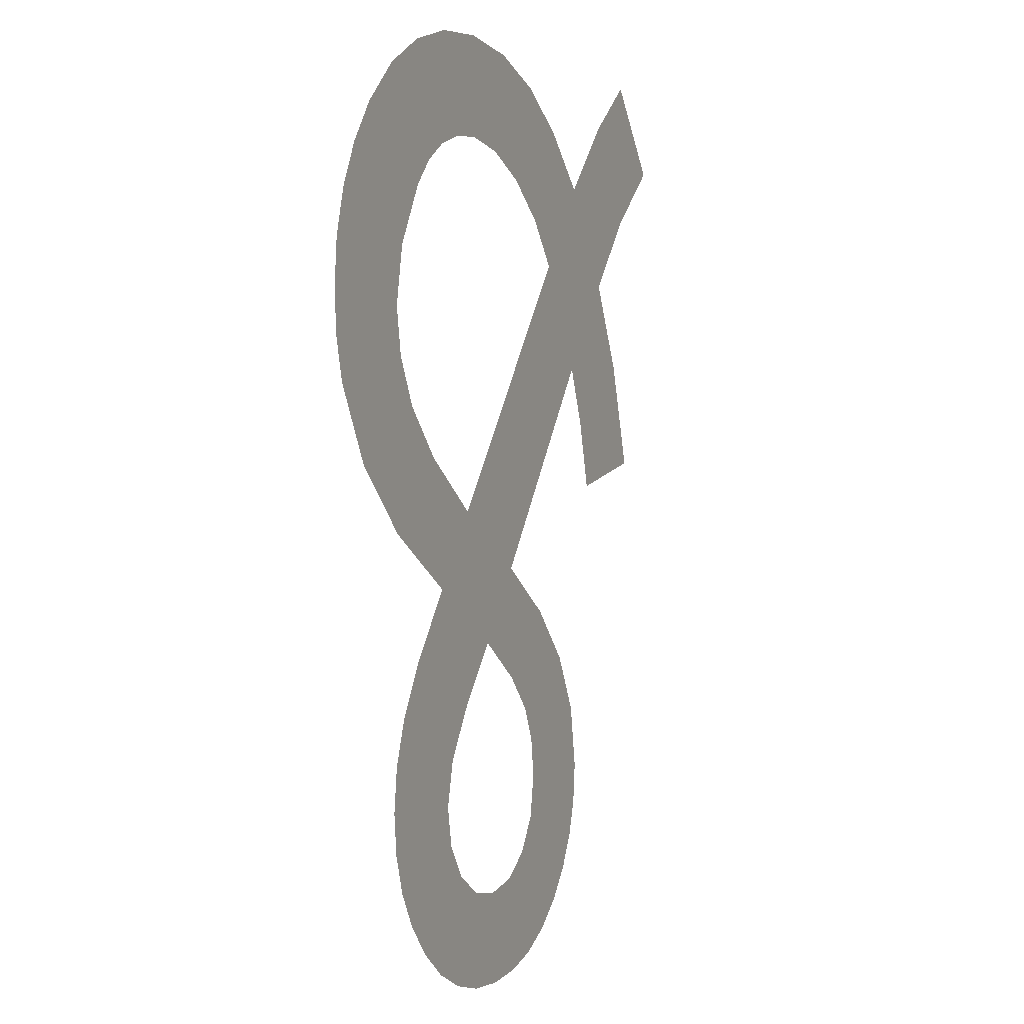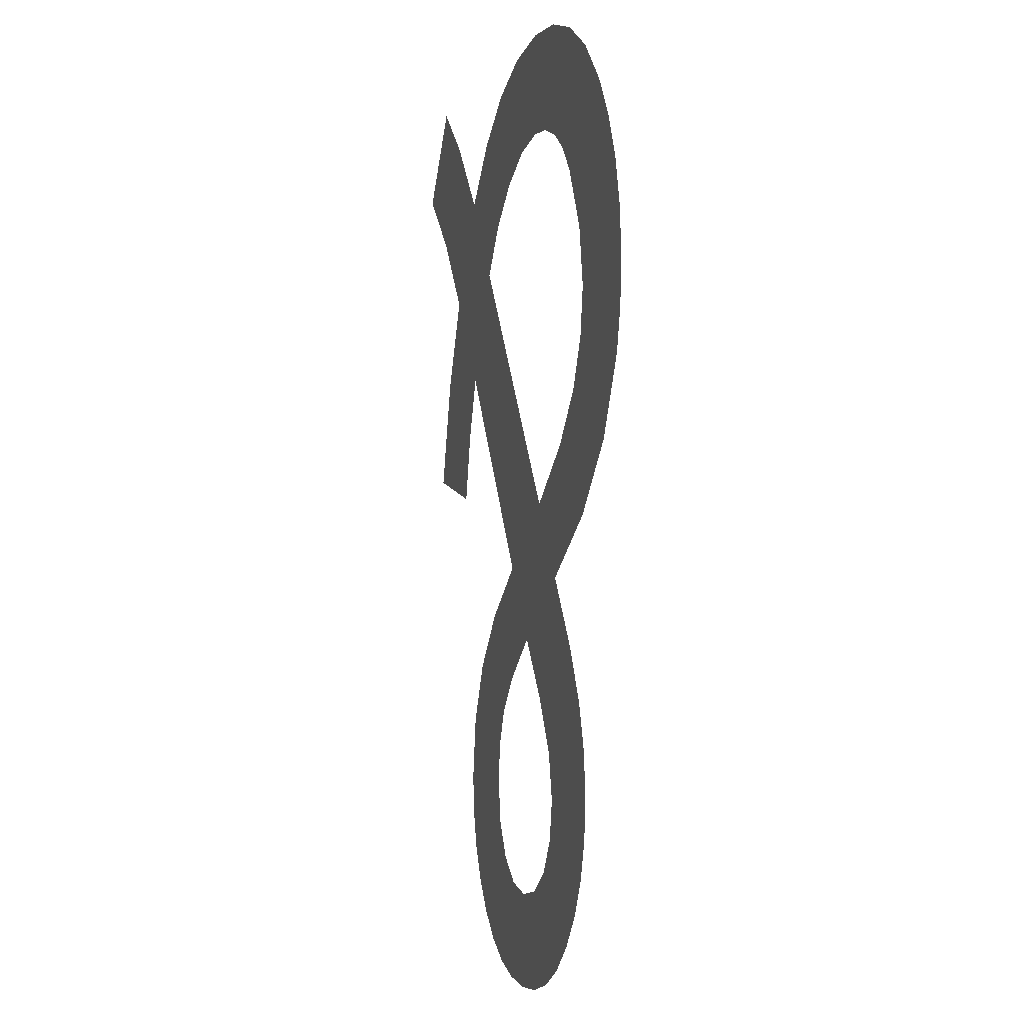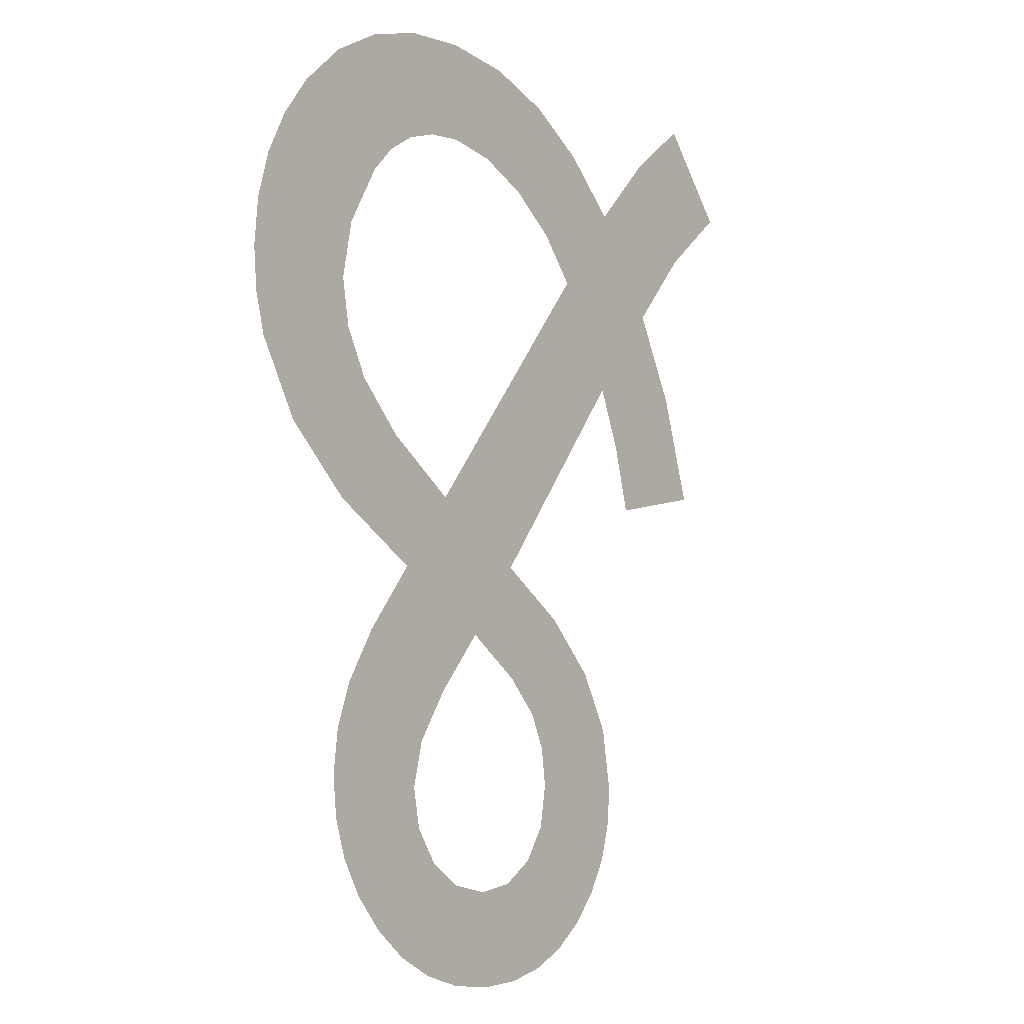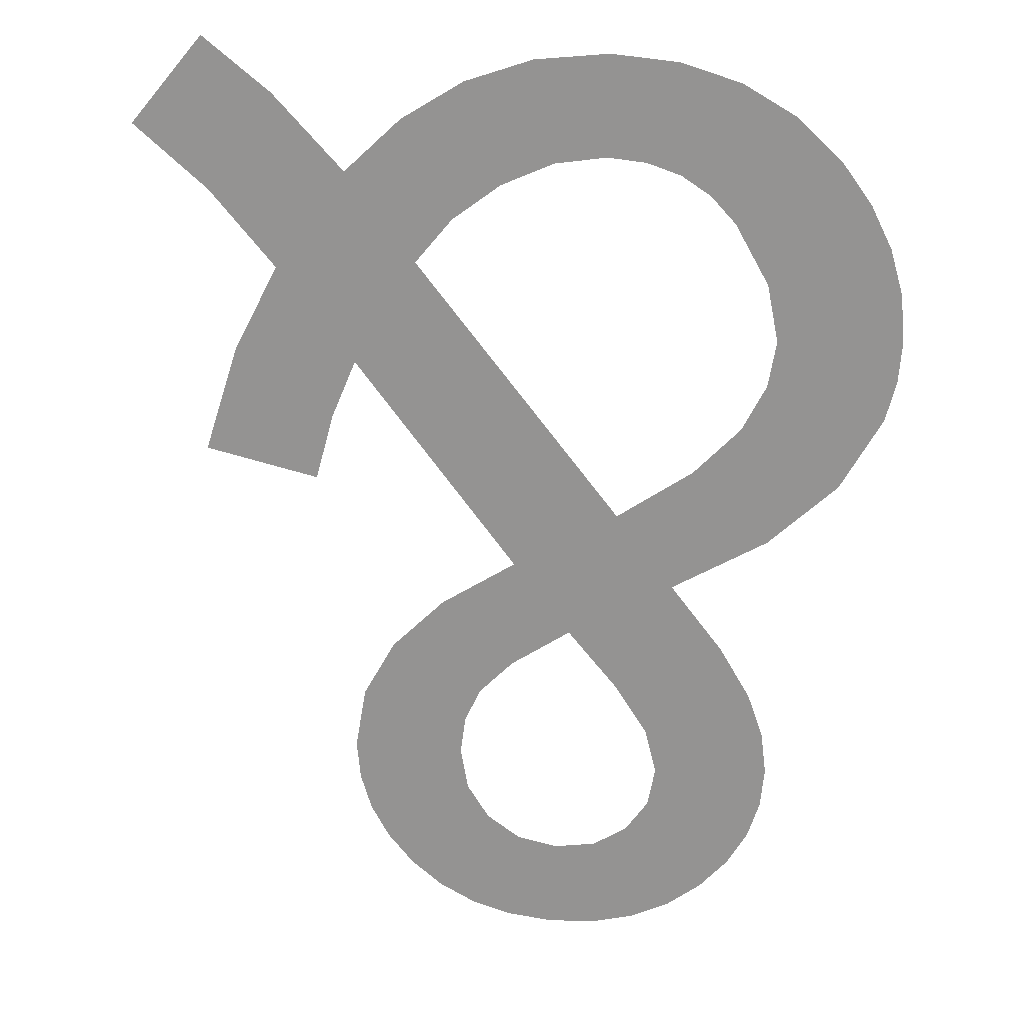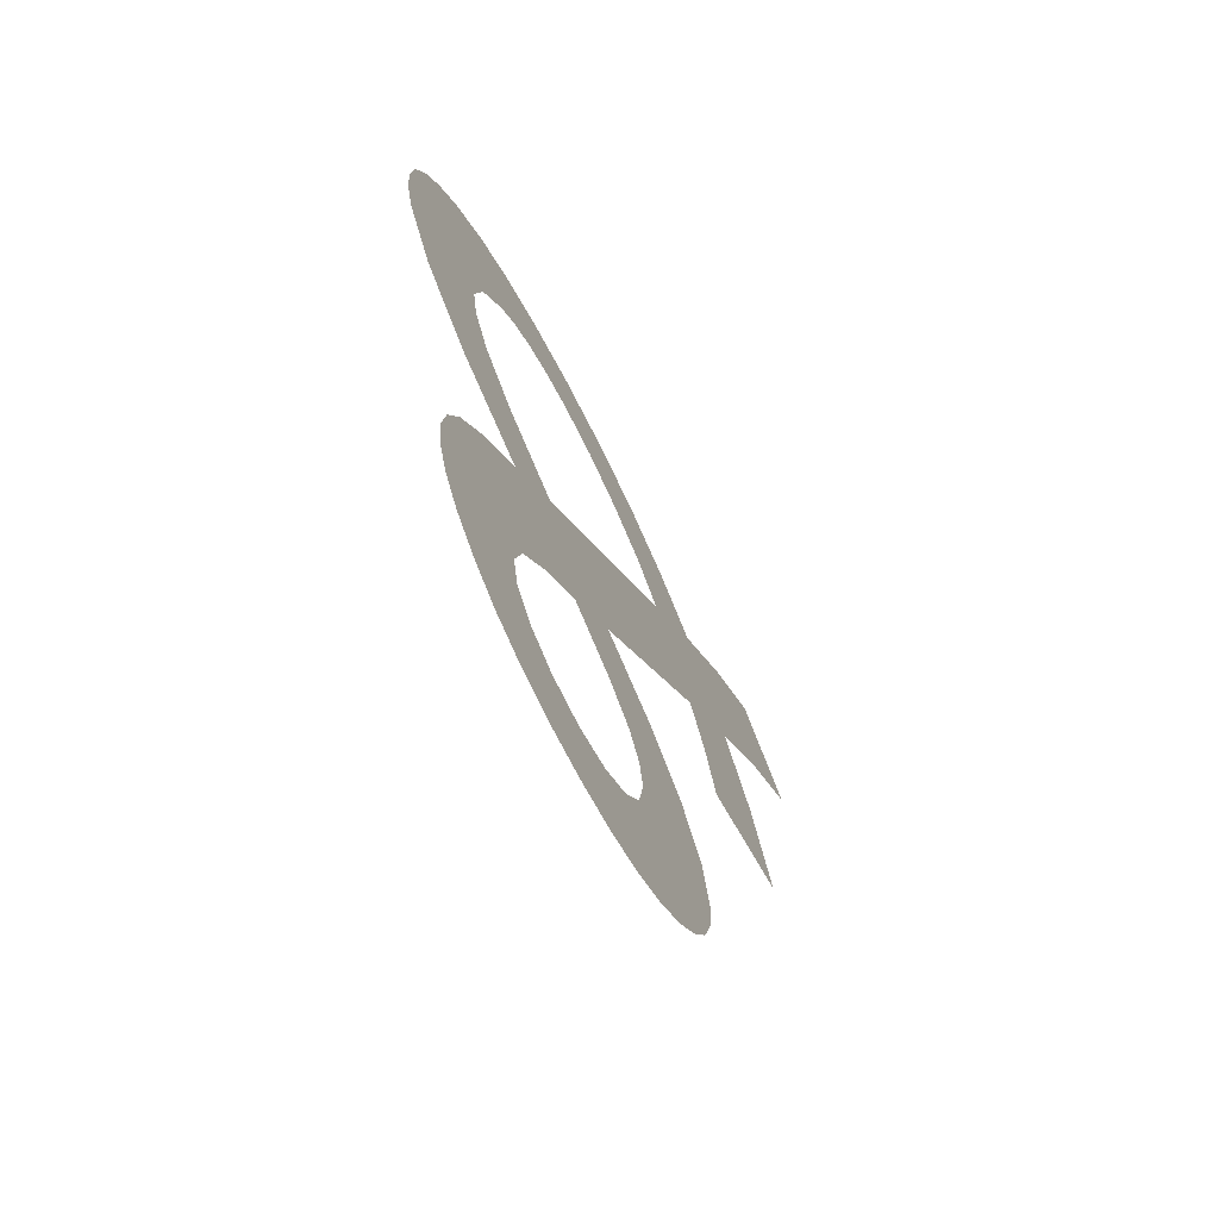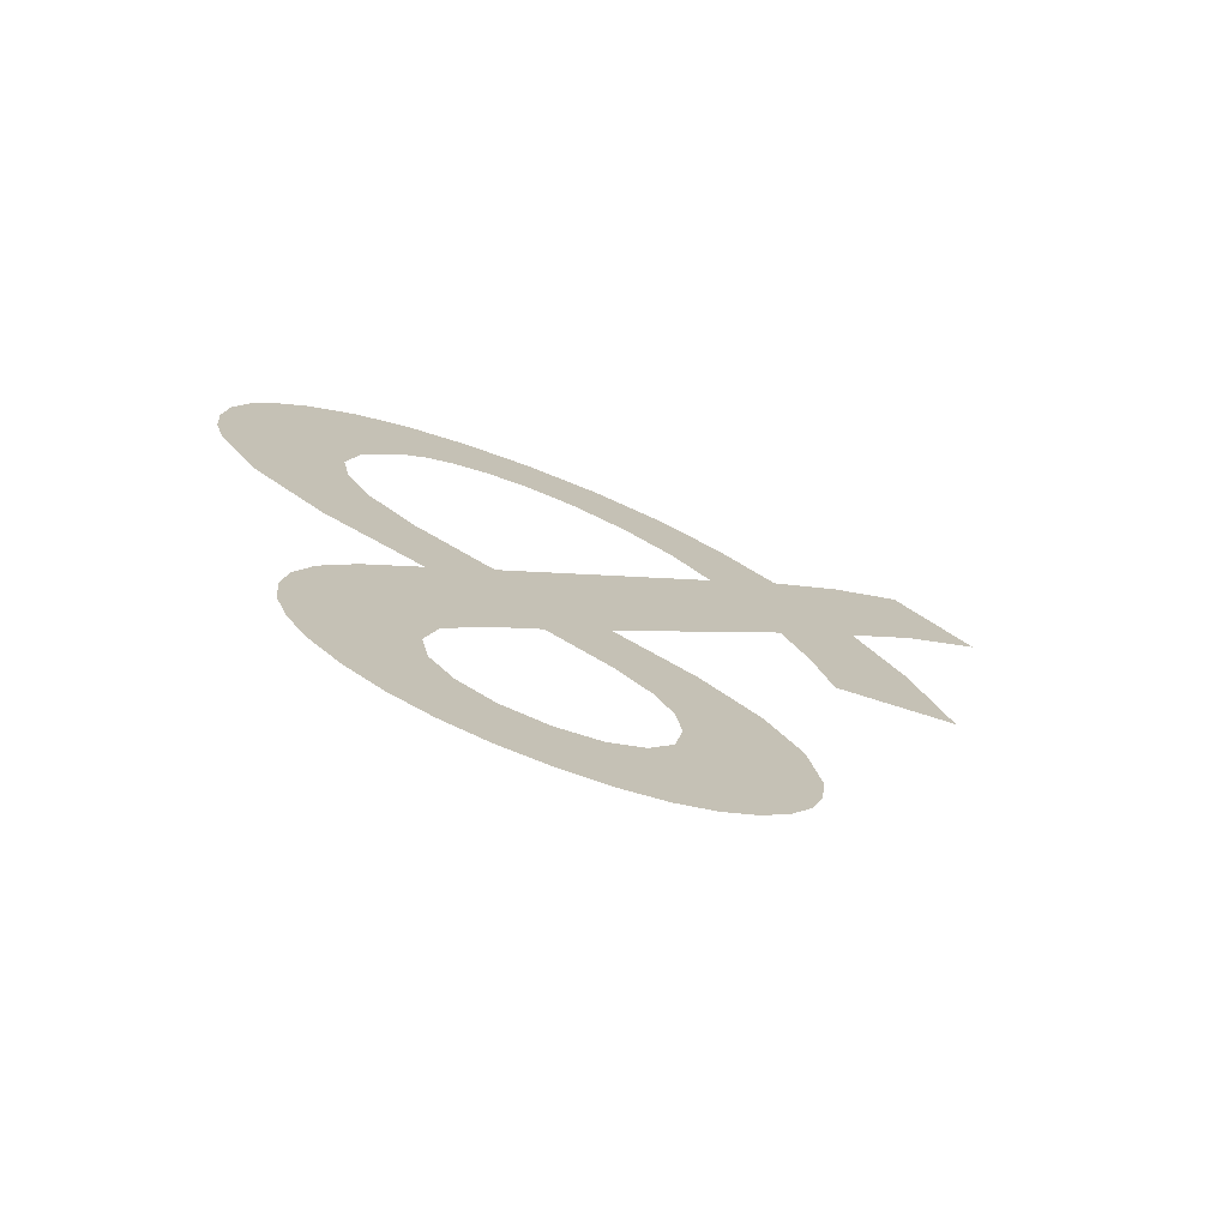
<metadata>
{"format":"obj","ext":"obj","renderer":"f3d","projection":"perspective","resolution":1024,"background":"white","views":[{"elev":1.4,"azim":-66.3,"up":"+Z"},{"elev":-2.8,"azim":-104.3,"up":"+Z"},{"elev":-7.8,"azim":-52.6,"up":"+Z"},{"elev":21.0,"azim":-169.4,"up":"+Z"},{"elev":-71.1,"azim":-62.4,"up":"+Z"},{"elev":-75.4,"azim":-20.6,"up":"+Z"}]}
</metadata>
<code>
o instance_48/__/ID1299#ID1299
v -0.1884 0.01052 -0.03122
v -0.1884 0.01052 -0.03056
v -0.1884 0.01052 -0.0309
v -0.1883 0.01052 -0.03153
v -0.1883 0.01052 -0.03021
v -0.1882 0.01052 -0.03181
v -0.188 0.01052 -0.02979
v -0.1879 0.01052 -0.03206
v -0.1876 0.01052 -0.02927
v -0.1876 0.01052 -0.03228
v -0.1875 0.01052 -0.03099
v -0.1873 0.01052 -0.03243
v -0.1874 0.01052 -0.0313
v -0.1873 0.01052 -0.03157
v -0.187 0.01052 -0.03253
v -0.187 0.01052 -0.03175
v -0.1866 0.01052 -0.03181
v -0.1866 0.01052 -0.03256
v -0.1863 0.01052 -0.03175
v -0.1862 0.01052 -0.03253
v -0.186 0.01052 -0.03157
v -0.1859 0.01052 -0.03244
v -0.1859 0.01052 -0.03129
v -0.1856 0.01052 -0.03229
v -0.1858 0.01052 -0.03095
v -0.1857 0.01052 -0.02956
v -0.1852 0.01052 -0.02999
v -0.1854 0.01052 -0.03209
v -0.1851 0.01052 -0.03185
v -0.185 0.01052 -0.03046
v -0.185 0.01052 -0.03158
v -0.1849 0.01052 -0.03129
v -0.1849 0.01052 -0.03097
v -0.1863 0.01052 -0.03008
v -0.1863 0.01052 -0.02916
v -0.1867 0.01052 -0.02975
v -0.186 0.01052 -0.03036
v -0.1859 0.01052 -0.03064
v -0.1884 0.01052 -0.02711
v -0.188 0.01052 -0.02507
v -0.1885 0.01052 -0.02531
v -0.1883 0.01052 -0.02665
v -0.188 0.01052 -0.02617
v -0.1876 0.01052 -0.02493
v -0.1878 0.01052 -0.02596
v -0.1876 0.01052 -0.02581
v -0.1873 0.01052 -0.02571
v -0.187 0.01052 -0.02488
v -0.187 0.01052 -0.02568
v -0.1864 0.01052 -0.02494
v -0.1866 0.01052 -0.02575
v -0.1862 0.01052 -0.02594
v -0.1859 0.01052 -0.02513
v -0.1858 0.01052 -0.02623
v -0.1854 0.01052 -0.02544
v -0.1855 0.01052 -0.0266
v -0.1894 0.01052 -0.02739
v -0.1893 0.01052 -0.02667
v -0.1894 0.01052 -0.02705
v -0.1893 0.01052 -0.02771
v -0.1892 0.01052 -0.02631
v -0.1889 0.01052 -0.0283
v -0.1891 0.01052 -0.02597
v -0.1888 0.01052 -0.02565
v -0.1884 0.01052 -0.02882
v -0.1883 0.01052 -0.02748
v -0.1881 0.01052 -0.02785
v -0.1878 0.01052 -0.02825
v -0.1871 0.01052 -0.02867
v -0.1874 0.01052 -0.03062
v -0.1872 0.01052 -0.03022
v -0.1849 0.01052 -0.02747
v -0.1849 0.01052 -0.02588
v -0.1847 0.01052 -0.02795
v -0.1843 0.01052 -0.02527
v -0.1846 0.01052 -0.0285
v -0.1843 0.01052 -0.0267
v -0.1836 0.01052 -0.0283
v -0.1839 0.01052 -0.02741
v -0.1838 0.01052 -0.02483
v -0.1838 0.01052 -0.02607
v -0.1831 0.01052 -0.02556
v -0.1831 0.01052 -0.02556
v -0.1838 0.01052 -0.02607
v -0.1838 0.01052 -0.02483
v -0.1843 0.01052 -0.0267
v -0.1843 0.01052 -0.02527
v -0.1839 0.01052 -0.02741
v -0.1836 0.01052 -0.0283
v -0.1846 0.01052 -0.0285
v -0.1847 0.01052 -0.02795
v -0.1849 0.01052 -0.02588
v -0.1849 0.01052 -0.02747
v -0.1854 0.01052 -0.02544
v -0.1855 0.01052 -0.0266
v -0.1863 0.01052 -0.02916
v -0.1867 0.01052 -0.02975
v -0.1871 0.01052 -0.02867
v -0.1872 0.01052 -0.03022
v -0.1874 0.01052 -0.03062
v -0.1875 0.01052 -0.03099
v -0.1876 0.01052 -0.02927
v -0.1878 0.01052 -0.02825
v -0.1881 0.01052 -0.02785
v -0.1883 0.01052 -0.02748
v -0.1884 0.01052 -0.02882
v -0.1884 0.01052 -0.02711
v -0.1885 0.01052 -0.02531
v -0.1888 0.01052 -0.02565
v -0.1889 0.01052 -0.0283
v -0.1891 0.01052 -0.02597
v -0.1892 0.01052 -0.02631
v -0.1893 0.01052 -0.02771
v -0.1893 0.01052 -0.02667
v -0.1894 0.01052 -0.02739
v -0.1894 0.01052 -0.02705
v -0.1858 0.01052 -0.02623
v -0.1859 0.01052 -0.02513
v -0.1862 0.01052 -0.02594
v -0.1864 0.01052 -0.02494
v -0.1866 0.01052 -0.02575
v -0.187 0.01052 -0.02568
v -0.187 0.01052 -0.02488
v -0.1873 0.01052 -0.02571
v -0.1876 0.01052 -0.02493
v -0.1876 0.01052 -0.02581
v -0.1878 0.01052 -0.02596
v -0.188 0.01052 -0.02617
v -0.188 0.01052 -0.02507
v -0.1883 0.01052 -0.02665
v -0.1858 0.01052 -0.03095
v -0.1859 0.01052 -0.03064
v -0.1857 0.01052 -0.02956
v -0.186 0.01052 -0.03036
v -0.1863 0.01052 -0.03008
v -0.1849 0.01052 -0.03097
v -0.1849 0.01052 -0.03129
v -0.185 0.01052 -0.03046
v -0.185 0.01052 -0.03158
v -0.1851 0.01052 -0.03185
v -0.1852 0.01052 -0.02999
v -0.1854 0.01052 -0.03209
v -0.1856 0.01052 -0.03229
v -0.1859 0.01052 -0.03129
v -0.1859 0.01052 -0.03244
v -0.186 0.01052 -0.03157
v -0.1862 0.01052 -0.03253
v -0.1863 0.01052 -0.03175
v -0.1866 0.01052 -0.03256
v -0.1866 0.01052 -0.03181
v -0.187 0.01052 -0.03253
v -0.187 0.01052 -0.03175
v -0.1873 0.01052 -0.03157
v -0.1873 0.01052 -0.03243
v -0.1874 0.01052 -0.0313
v -0.1876 0.01052 -0.03228
v -0.1879 0.01052 -0.03206
v -0.188 0.01052 -0.02979
v -0.1882 0.01052 -0.03181
v -0.1883 0.01052 -0.03021
v -0.1883 0.01052 -0.03153
v -0.1884 0.01052 -0.03056
v -0.1884 0.01052 -0.03122
v -0.1884 0.01052 -0.0309
f 1 2 3
f 2 1 4
f 2 4 5
f 5 4 6
f 5 6 7
f 7 6 8
f 7 8 9
f 9 8 10
f 9 10 11
f 11 10 12
f 11 12 13
f 13 12 14
f 14 12 15
f 14 15 16
f 16 15 17
f 17 15 18
f 17 18 19
f 19 18 20
f 19 20 21
f 21 20 22
f 21 22 23
f 23 22 24
f 23 24 25
f 25 24 26
f 26 24 27
f 27 24 28
f 27 28 29
f 27 29 30
f 30 29 31
f 30 31 32
f 30 32 33
f 34 35 36
f 35 34 26
f 26 34 37
f 26 37 38
f 26 38 25
f 39 40 41
f 40 39 42
f 40 42 43
f 40 43 44
f 44 43 45
f 44 45 46
f 44 46 47
f 44 47 48
f 48 47 49
f 48 49 50
f 50 49 51
f 50 51 52
f 50 52 53
f 53 52 54
f 53 54 55
f 55 54 56
f 57 58 59
f 58 57 60
f 58 60 61
f 61 60 62
f 61 62 63
f 63 62 64
f 64 62 65
f 64 65 41
f 41 65 39
f 39 65 66
f 66 65 9
f 66 9 67
f 67 9 68
f 68 9 69
f 69 9 11
f 69 11 70
f 69 70 71
f 69 71 36
f 69 36 56
f 56 36 35
f 56 35 72
f 56 72 55
f 55 72 73
f 73 72 74
f 73 74 75
f 75 74 76
f 75 76 77
f 77 76 78
f 77 78 79
f 77 80 75
f 80 77 81
f 80 81 82
f 83 84 85
f 84 86 85
f 87 85 86
f 88 89 86
f 89 90 86
f 86 90 87
f 90 91 87
f 87 91 92
f 91 93 92
f 92 93 94
f 94 93 95
f 93 96 95
f 96 97 95
f 95 97 98
f 97 99 98
f 99 100 98
f 100 101 98
f 101 102 98
f 98 102 103
f 103 102 104
f 104 102 105
f 102 106 105
f 105 106 107
f 107 106 108
f 108 106 109
f 106 110 109
f 109 110 111
f 111 110 112
f 110 113 112
f 112 113 114
f 113 115 114
f 116 114 115
f 95 117 94
f 94 117 118
f 117 119 118
f 118 119 120
f 119 121 120
f 121 122 120
f 120 122 123
f 122 124 123
f 123 124 125
f 124 126 125
f 126 127 125
f 127 128 125
f 125 128 129
f 128 130 129
f 130 107 129
f 108 129 107
f 131 132 133
f 132 134 133
f 134 135 133
f 133 135 96
f 97 96 135
f 136 137 138
f 137 139 138
f 139 140 138
f 138 140 141
f 140 142 141
f 142 143 141
f 141 143 133
f 133 143 131
f 131 143 144
f 143 145 144
f 144 145 146
f 145 147 146
f 146 147 148
f 147 149 148
f 148 149 150
f 149 151 150
f 150 151 152
f 152 151 153
f 151 154 153
f 153 154 155
f 155 154 101
f 154 156 101
f 101 156 102
f 156 157 102
f 102 157 158
f 157 159 158
f 158 159 160
f 159 161 160
f 160 161 162
f 161 163 162
f 164 162 163

</code>
